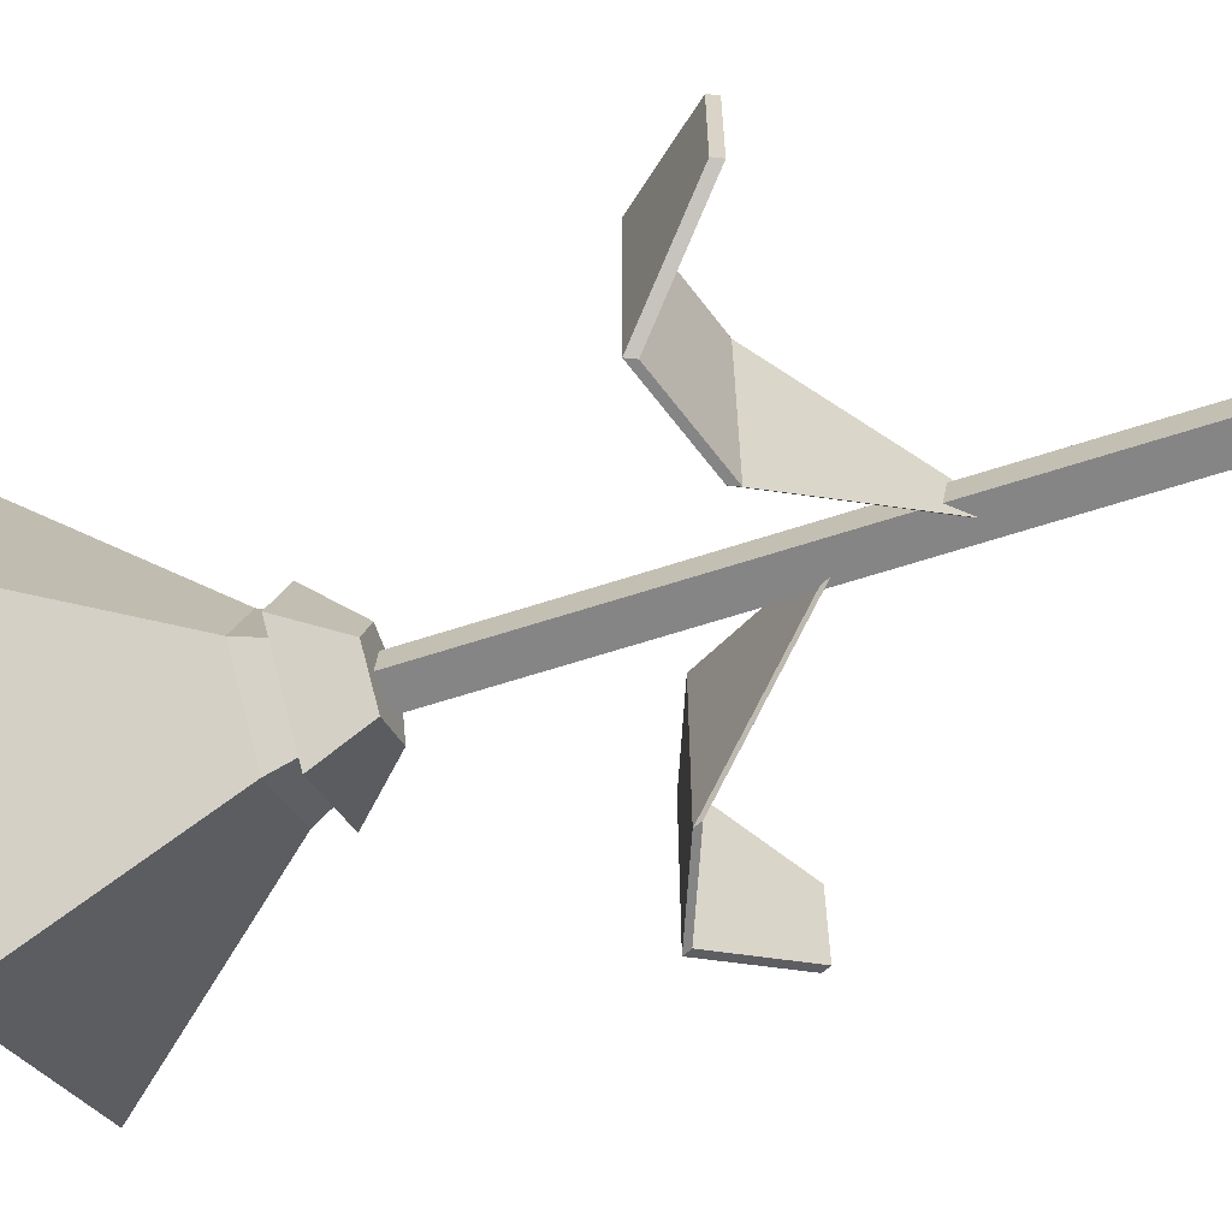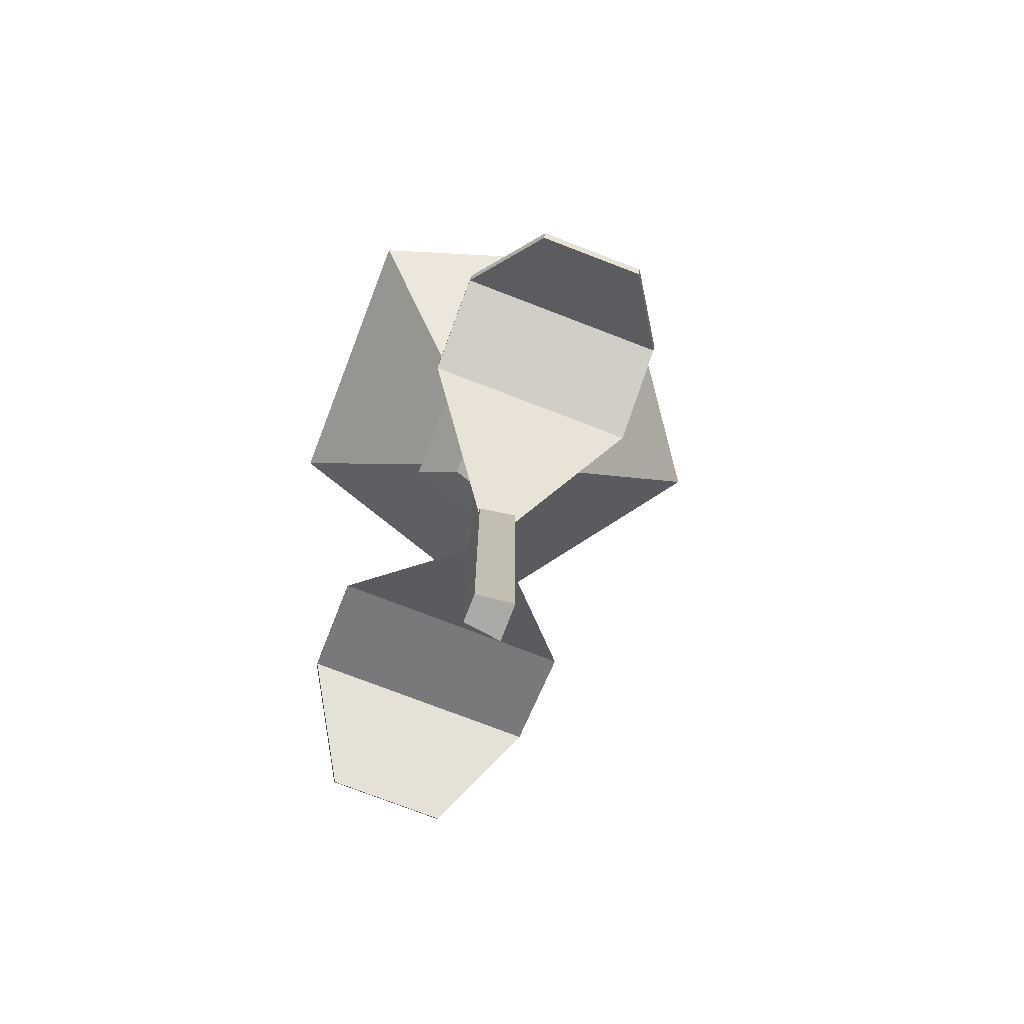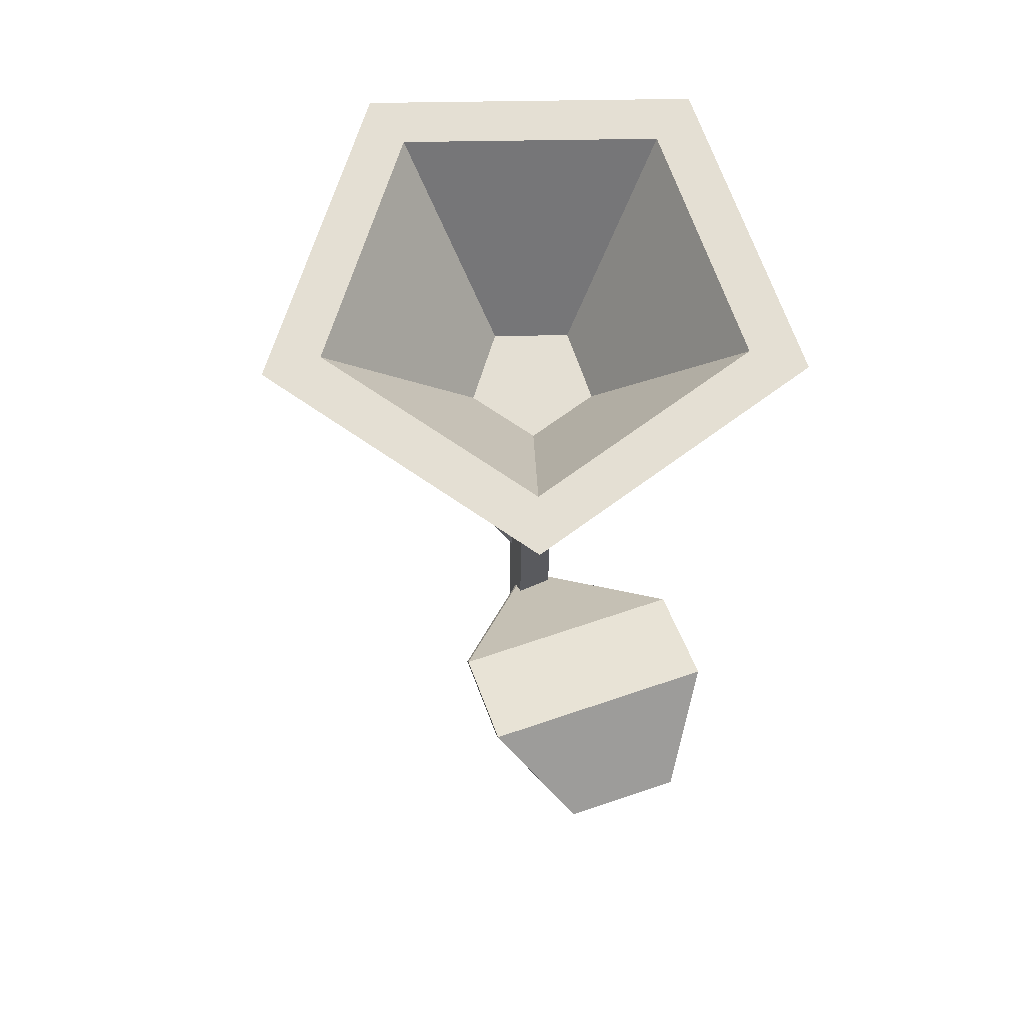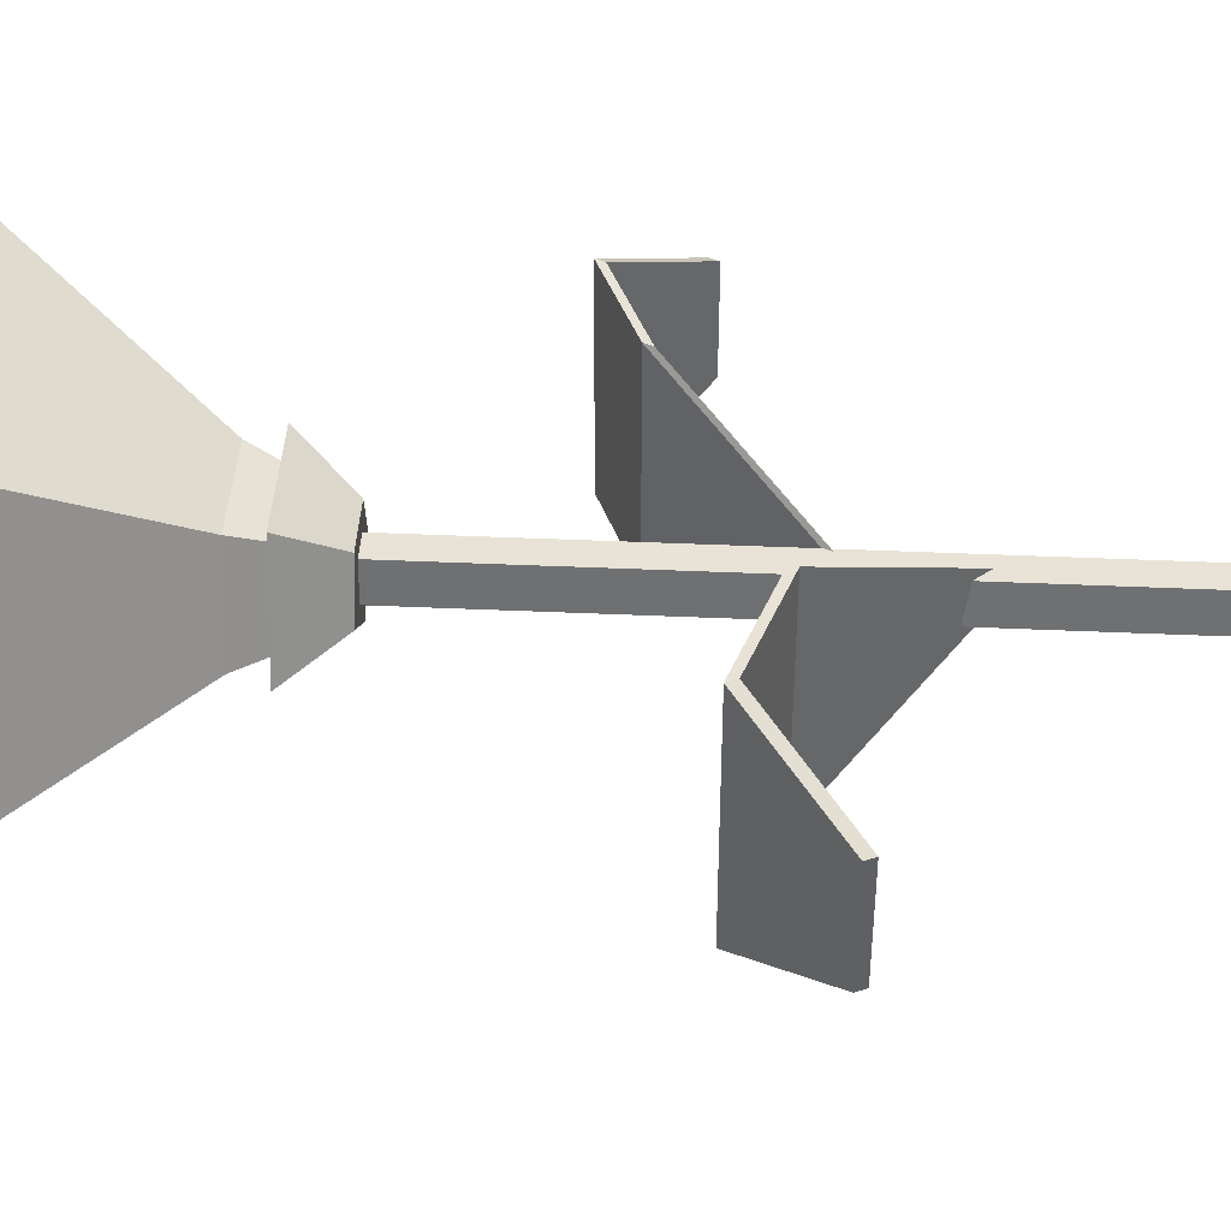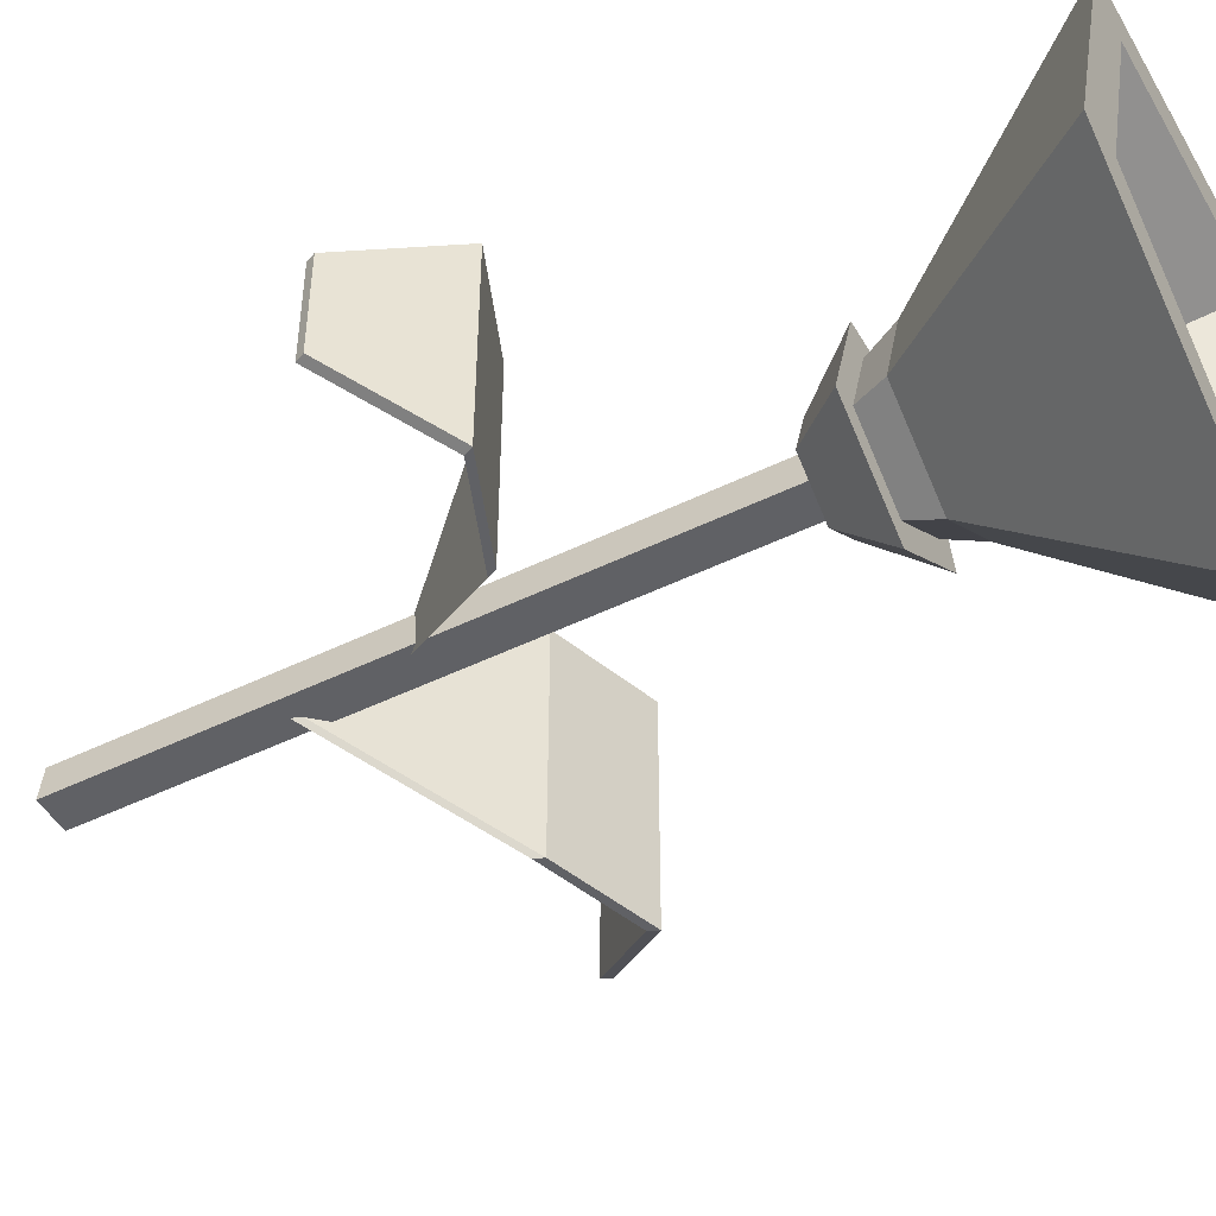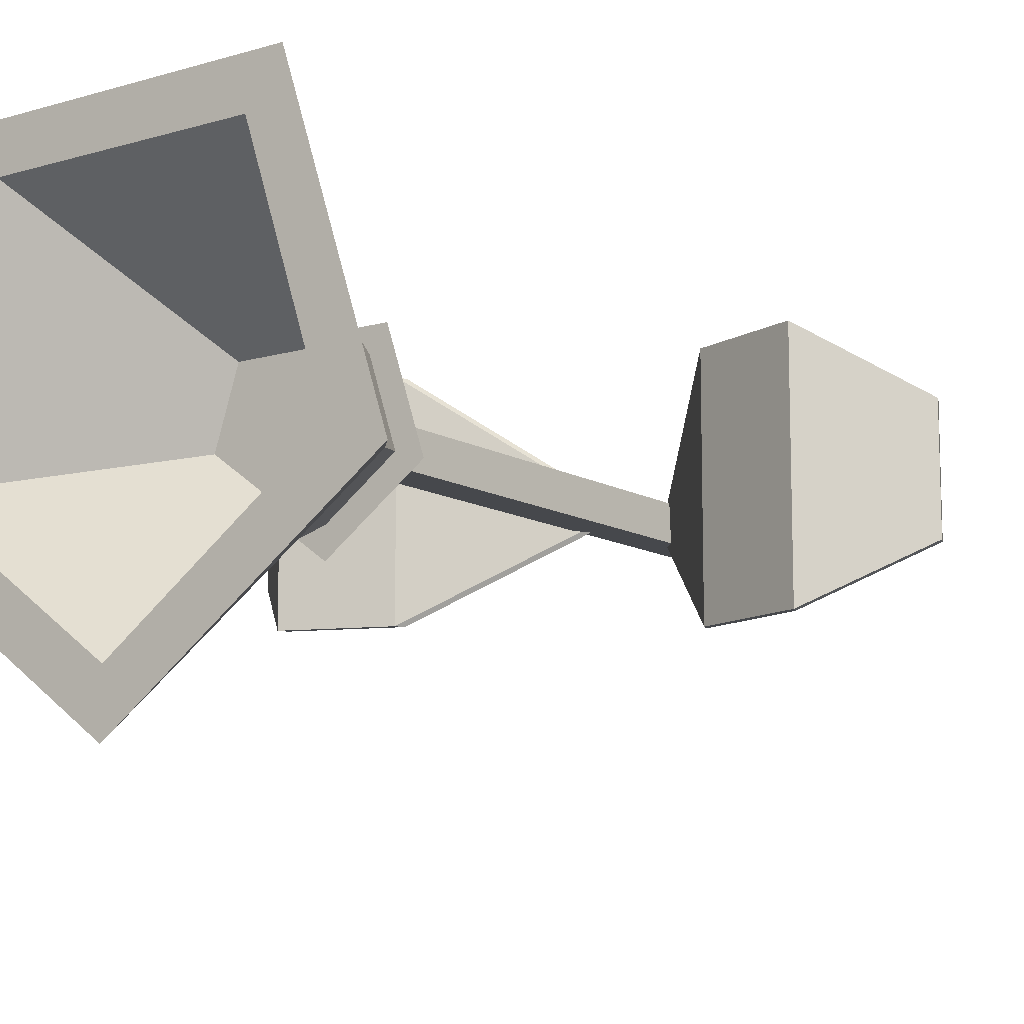
<metadata>
{"format":"obj","ext":"obj","renderer":"f3d","projection":"perspective","resolution":1024,"background":"white","views":[{"elev":-61.8,"azim":-71.5,"up":"+Z"},{"elev":-76.0,"azim":69.0,"up":"+Y"},{"elev":66.6,"azim":-108.9,"up":"+Y"},{"elev":41.8,"azim":-86.9,"up":"+Z"},{"elev":-47.7,"azim":118.9,"up":"+Z"},{"elev":-11.3,"azim":-144.2,"up":"+Z"}]}
</metadata>
<code>
o Flower_4_Cube.009
v -0.01412 -0.01883 0.01883
v -0.01412 0.6432 0.01883
v -0.01883 -0.01883 -0.01883
v -0.01883 0.6432 -0.01883
v 0.01412 -0.01883 0.01883
v 0.01412 0.6432 0.01883
v 0.01883 -0.01883 -0.01883
v 0.01883 0.6432 -0.01883
v -0.3204 0.2814 -0.05885
v -0.316 0.2717 -0.05885
v -0.3204 0.2814 0.05885
v -0.316 0.2717 0.05885
v -0.001597 0.1965 -0.01629
v 0.0028 0.1868 -0.01629
v -0.001597 0.1965 0.01629
v 0.0028 0.1868 0.01629
v -0.1257 0.3337 0.119
v -0.2319 0.3689 0.119
v -0.2275 0.3592 0.119
v -0.1213 0.324 0.119
v -0.2319 0.3689 -0.119
v -0.1257 0.3337 -0.119
v -0.1213 0.324 -0.119
v -0.2275 0.3592 -0.119
v -0.3204 0.2814 -0
v -0.316 0.2717 -0
v -0.001597 0.1965 0
v 0.0028 0.1868 0
v -0.1213 0.324 0
v -0.2275 0.3592 -0
v -0.2319 0.3689 -0
v -0.1257 0.3337 0
v 0.2985 0.3947 0.0539
v 0.2945 0.3859 0.0539
v 0.2985 0.3947 -0.0539
v 0.2945 0.3859 -0.0539
v 0.006525 0.2976 0.01179
v 0.002498 0.2888 0.01179
v 0.006525 0.2976 -0.01179
v 0.002498 0.2888 -0.01179
v 0.1202 0.4356 -0.109
v 0.2175 0.4748 -0.109
v 0.2135 0.466 -0.109
v 0.1161 0.4267 -0.109
v 0.2175 0.4748 0.109
v 0.1202 0.4356 0.109
v 0.1161 0.4267 0.109
v 0.2135 0.466 0.109
v 0.2985 0.3947 -0
v 0.2945 0.3859 -0
v 0.006525 0.2976 0
v 0.002498 0.2888 0
v 0.1161 0.4267 0
v 0.2135 0.466 -0
v 0.2175 0.4748 -0
v 0.1202 0.4356 0
v -0.000216 0.6224 -0.05065
v -0.000216 0.675 -0.07254
v 0.04595 0.6224 -0.01711
v 0.06677 0.675 -0.02387
v 0.02832 0.6224 0.03717
v 0.04118 0.675 0.05488
v -0.02875 0.6224 0.03717
v -0.04162 0.675 0.05488
v -0.04639 0.6224 -0.01711
v -0.0672 0.675 -0.02387
v 0.09382 0.675 -0.03266
v -0.000216 0.675 -0.101
v 0.0579 0.675 0.07789
v -0.05834 0.675 0.07789
v -0.09426 0.675 -0.03266
v -0.000216 0.7068 -0.08863
v 0.08207 0.7068 -0.02884
v 0.05064 0.7068 0.06789
v -0.05107 0.7068 0.06789
v -0.0825 0.7068 -0.02884
v -0.000216 0.9127 -0.2072
v 0.1949 0.9127 -0.0655
v 0.1204 0.9127 0.1639
v -0.1208 0.9127 0.1639
v -0.1953 0.9127 -0.0655
v 0.2476 0.9127 -0.08263
v -0.000216 0.9127 -0.2627
v 0.1529 0.9127 0.2087
v -0.1534 0.9127 0.2087
v -0.248 0.9127 -0.08263
v -0.000216 0.737 -0.06392
v 0.05858 0.737 -0.02121
v 0.03612 0.737 0.04791
v -0.03655 0.737 0.04791
v -0.05901 0.737 -0.02121
f 58 66 76 72
f 73 72 83 82
f 64 62 74 75
f 60 58 72 73
f 66 64 75 76
f 62 60 73 74
f 80 79 89 90
f 76 75 85 86
f 74 73 82 84
f 72 76 86 83
f 75 74 84 85
f 77 78 82 83
f 78 79 84 82
f 79 80 85 84
f 80 81 86 85
f 81 77 83 86
f 78 77 87 88
f 81 80 90 91
f 79 78 88 89
f 77 81 91 87
f 1 2 4 3
f 3 4 8 7
f 7 8 6 5
f 5 6 2 1
f 3 7 5 1
f 8 4 2 6
f 25 26 12 11
f 17 20 16 15
f 27 28 14 13
f 21 24 10 9
f 32 27 13 22
f 30 26 10 24
f 28 29 23 14
f 29 30 24 23
f 25 31 21 9
f 31 32 22 21
f 13 14 23 22
f 22 23 24 21
f 11 12 19 18
f 18 19 20 17
f 18 17 32 31
f 11 18 31 25
f 20 19 30 29
f 16 20 29 28
f 19 12 26 30
f 17 15 27 32
f 15 16 28 27
f 9 10 26 25
f 49 50 36 35
f 41 44 40 39
f 51 52 38 37
f 45 48 34 33
f 56 51 37 46
f 54 50 34 48
f 52 53 47 38
f 53 54 48 47
f 49 55 45 33
f 55 56 46 45
f 37 38 47 46
f 46 47 48 45
f 35 36 43 42
f 42 43 44 41
f 42 41 56 55
f 35 42 55 49
f 44 43 54 53
f 40 44 53 52
f 43 36 50 54
f 41 39 51 56
f 39 40 52 51
f 33 34 50 49
f 57 68 67 59
f 59 67 69 61
f 61 69 70 63
f 63 70 71 65
f 65 71 68 57
f 57 59 61 63 65
f 58 60 67 68
f 60 62 69 67
f 62 64 70 69
f 64 66 71 70
f 66 58 68 71
f 88 87 91 90 89

</code>
